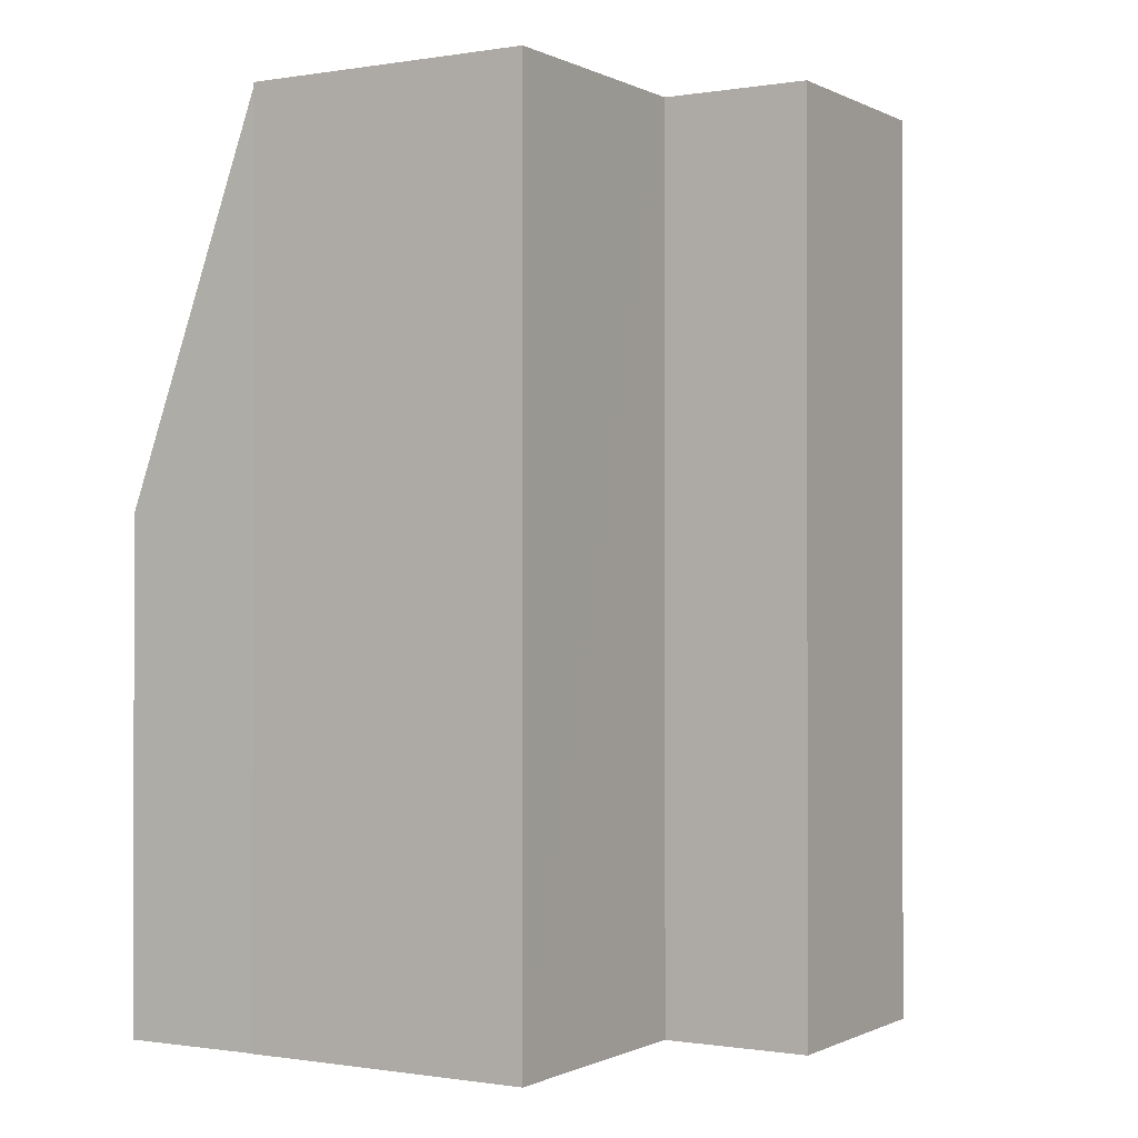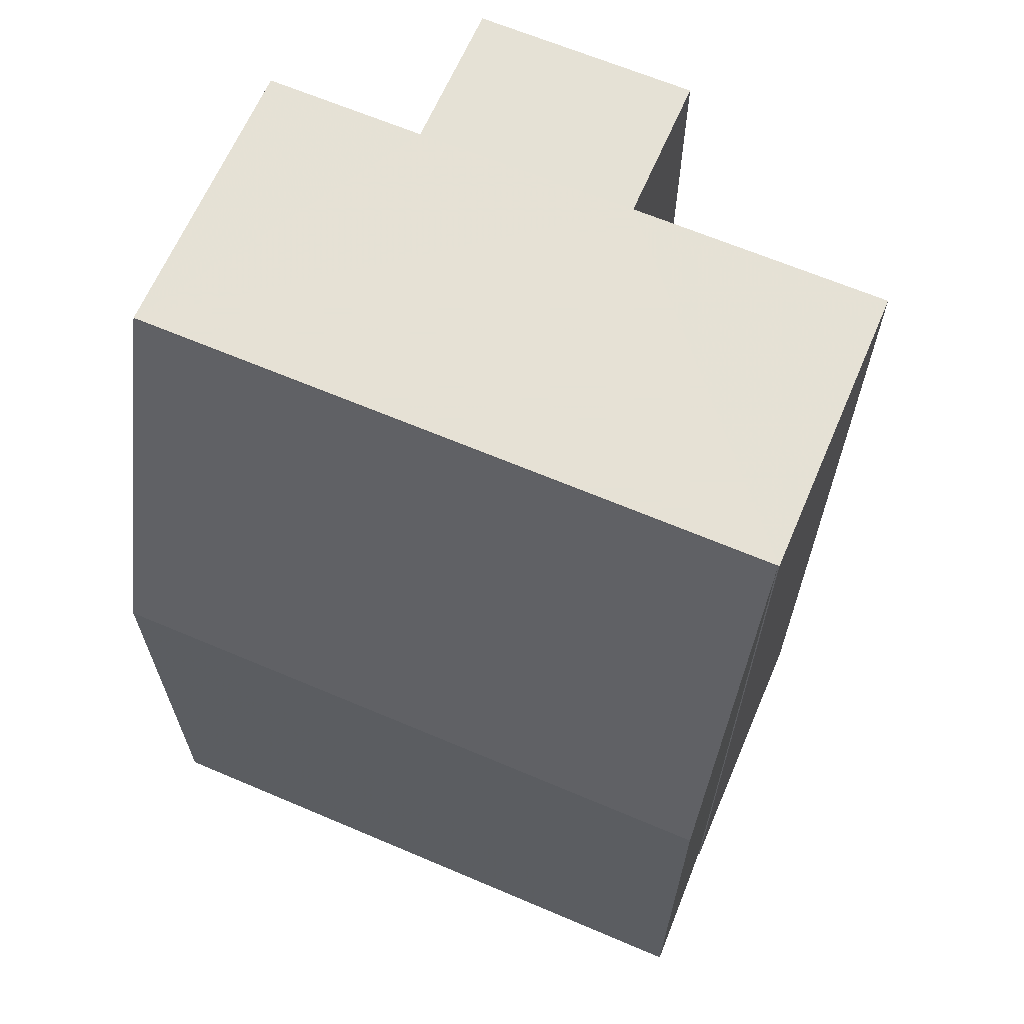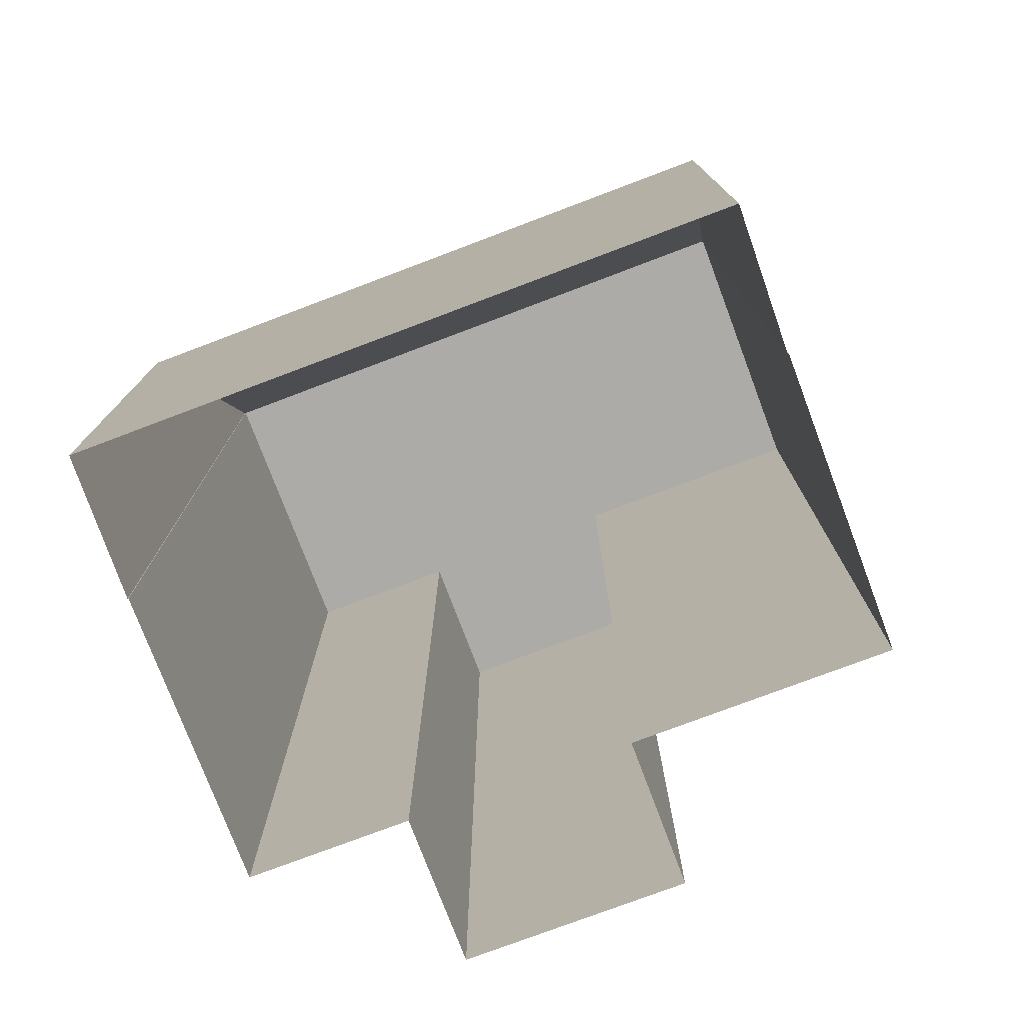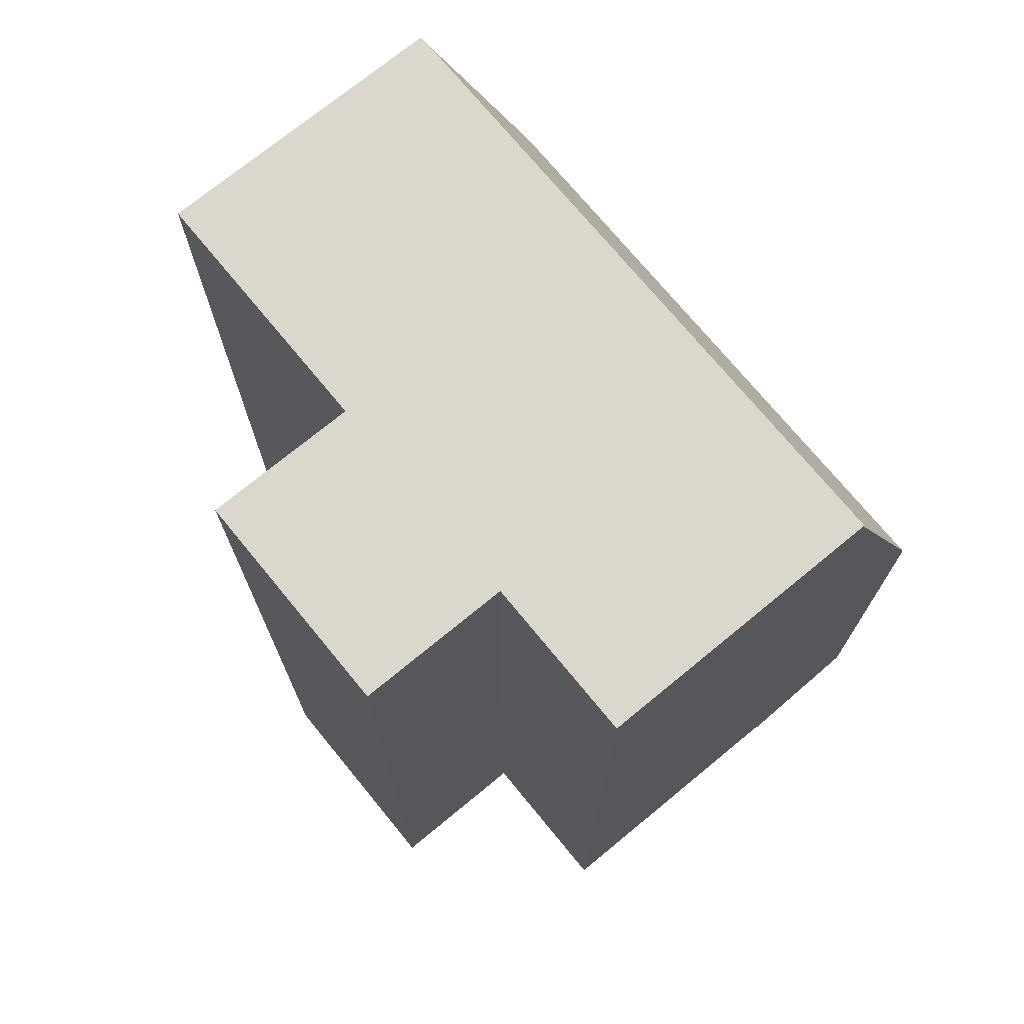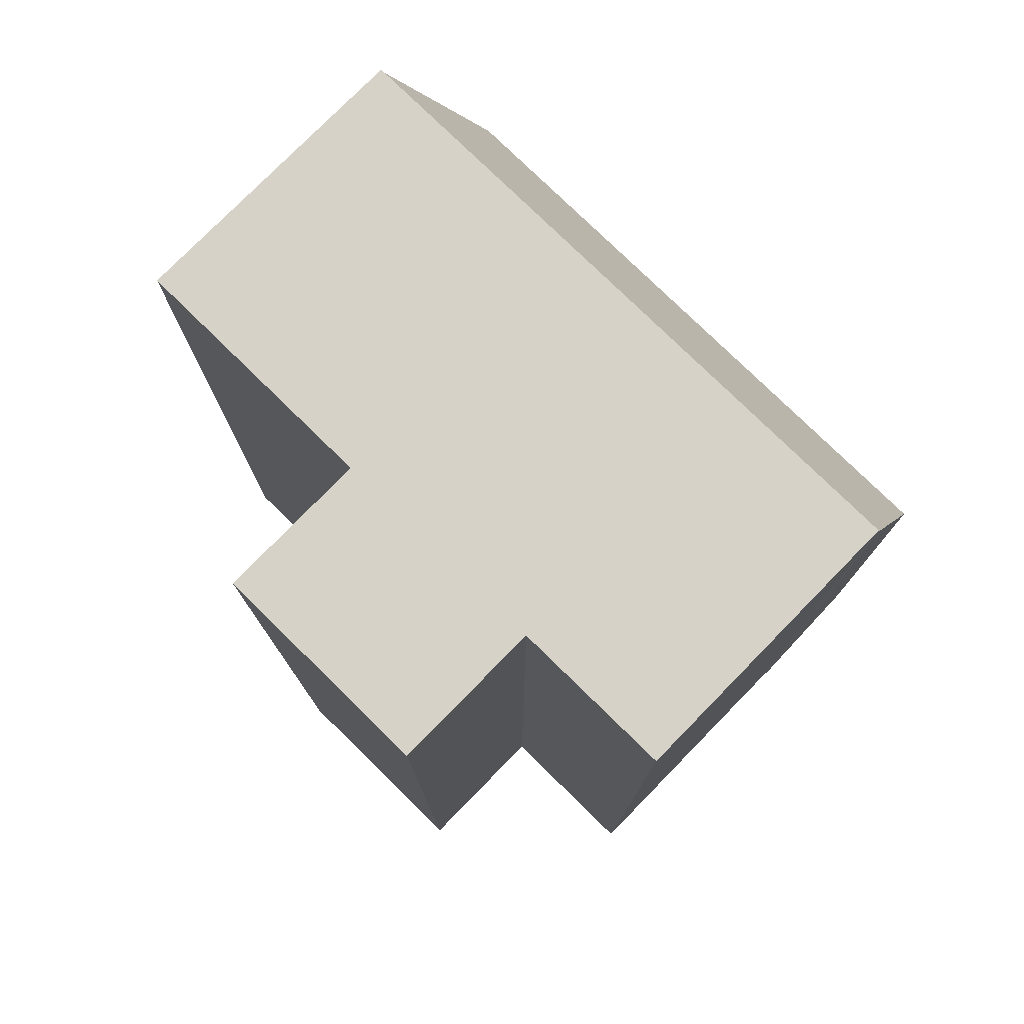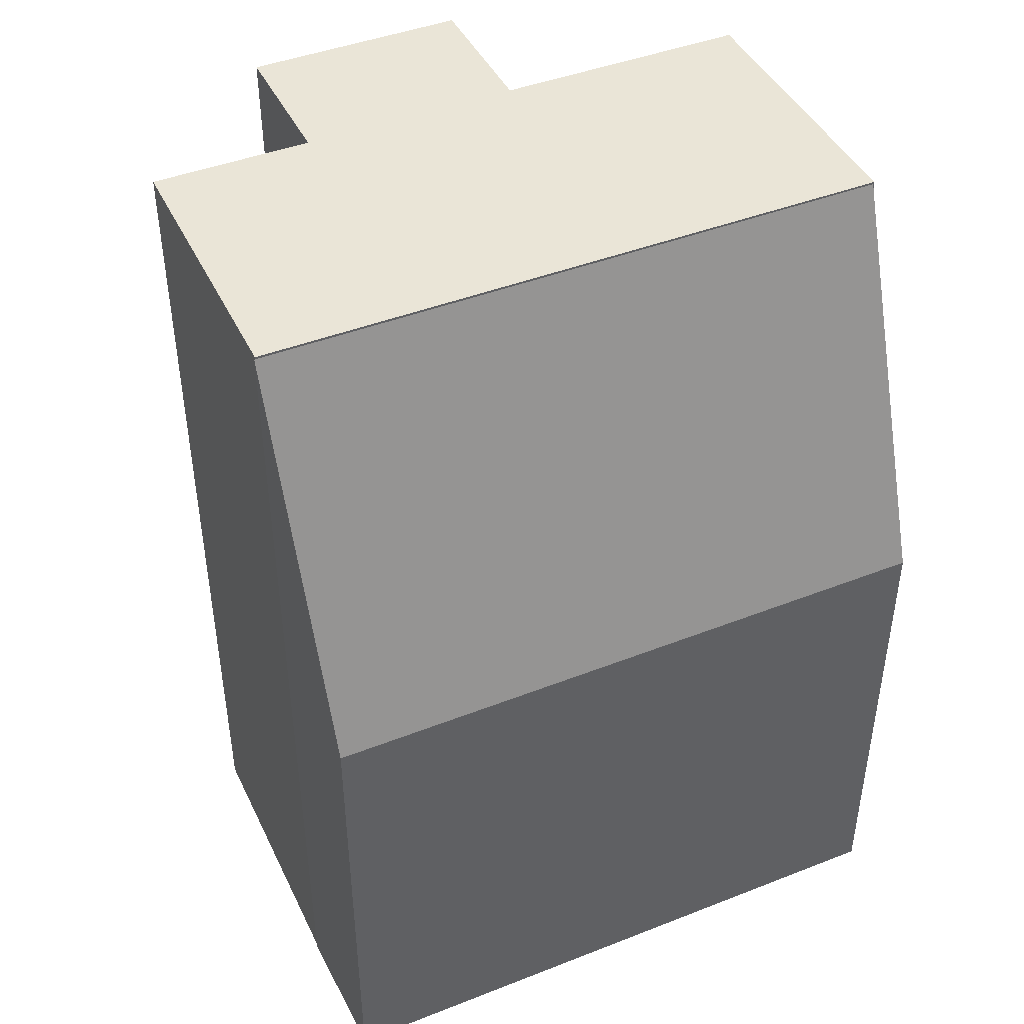
<metadata>
{"format":"obj","ext":"obj","renderer":"f3d","projection":"perspective","resolution":1024,"background":"white","views":[{"elev":-0.5,"azim":-150.3,"up":"+Z"},{"elev":64.9,"azim":112.0,"up":"+Z"},{"elev":-76.5,"azim":109.5,"up":"+Z"},{"elev":72.8,"azim":-40.6,"up":"+Z"},{"elev":77.5,"azim":-46.8,"up":"+Z"},{"elev":44.0,"azim":64.2,"up":"+Z"}]}
</metadata>
<code>
v -1.247e+04 -3.776e+04 23.79
v -1.247e+04 -3.776e+04 23.79
v -1.247e+04 -3.776e+04 23.79
v -1.246e+04 -3.776e+04 23.79
v -1.247e+04 -3.776e+04 23.79
v -1.246e+04 -3.775e+04 23.79
v -1.247e+04 -3.775e+04 23.79
v -1.247e+04 -3.775e+04 23.79
v -1.247e+04 -3.776e+04 23.79
v -1.247e+04 -3.775e+04 23.79
v -1.247e+04 -3.775e+04 23.79
v -1.247e+04 -3.775e+04 23.79
v -1.247e+04 -3.776e+04 39.78
v -1.247e+04 -3.776e+04 39.78
v -1.247e+04 -3.776e+04 39.78
v -1.247e+04 -3.776e+04 39.78
v -1.247e+04 -3.775e+04 39.78
v -1.247e+04 -3.775e+04 39.78
v -1.247e+04 -3.775e+04 39.78
v -1.247e+04 -3.775e+04 39.78
v -1.247e+04 -3.775e+04 39.74
v -1.246e+04 -3.776e+04 32.67
v -1.246e+04 -3.775e+04 32.69
v -1.247e+04 -3.776e+04 39.73
v -1.247e+04 -3.776e+04 39.74
f 1 2 3
f 1 4 5
f 6 4 7
f 8 3 9
f 8 9 10
f 11 12 7
f 11 7 8
f 1 3 8
f 7 4 1
f 7 1 8
f 13 14 15
f 16 15 17
f 18 16 17
f 17 14 19
f 17 19 20
f 15 14 17
f 21 22 23
f 24 22 25
f 22 21 25
f 13 3 2
f 13 15 3
f 15 9 3
f 15 16 9
f 16 10 9
f 16 18 10
f 17 8 10
f 18 17 10
f 17 11 8
f 17 20 11
f 19 12 11
f 20 19 11
f 14 21 19
f 19 21 12
f 14 25 21
f 12 21 7
f 1 25 2
f 25 13 2
f 25 14 13
f 22 4 6
f 23 22 6
f 22 24 5
f 4 22 5
f 1 5 24
f 25 1 24
f 23 6 7
f 21 23 7

</code>
